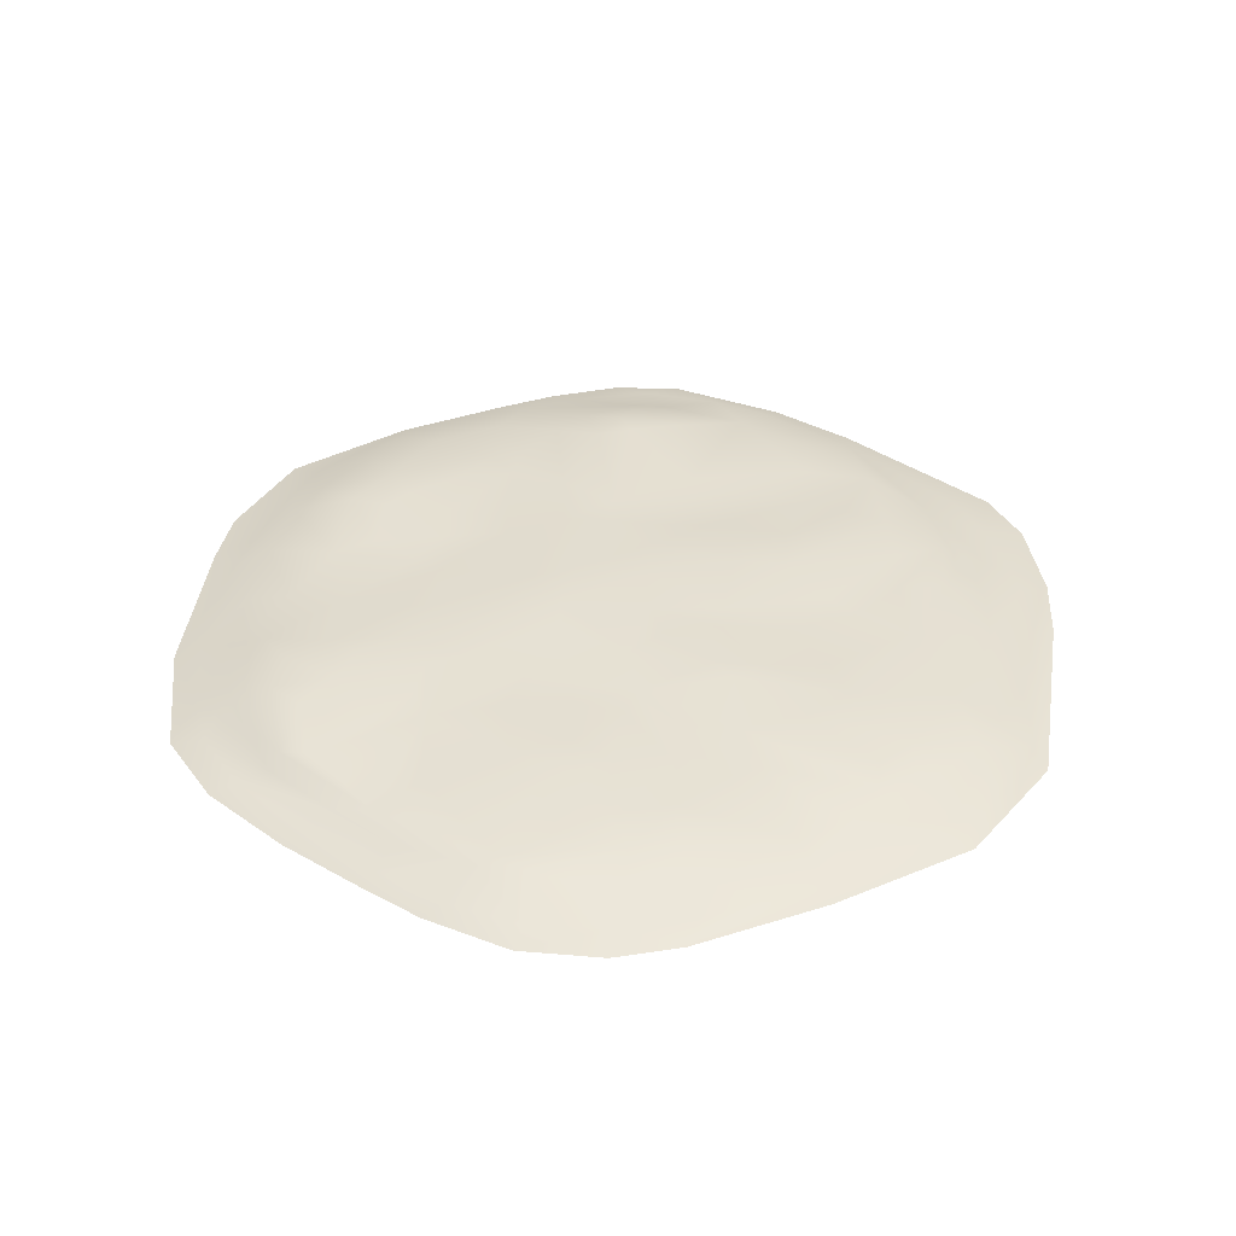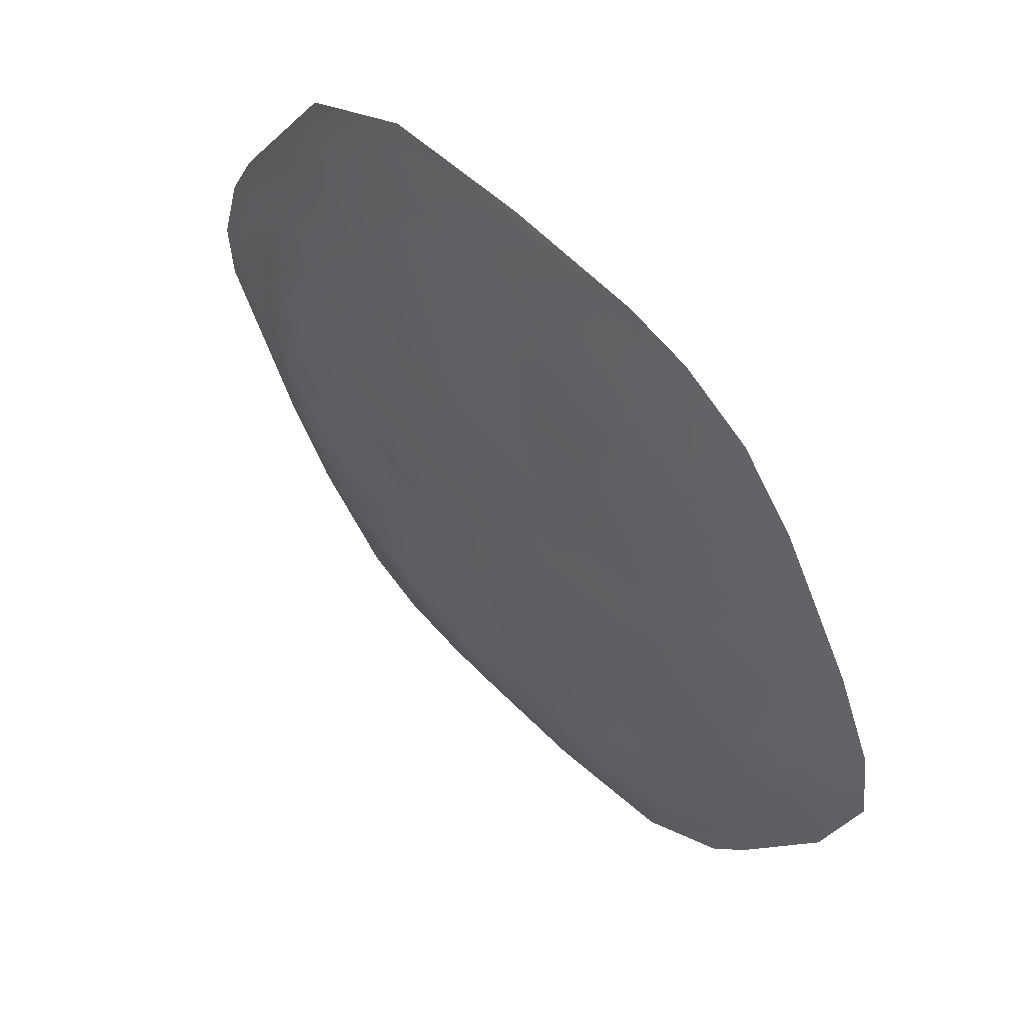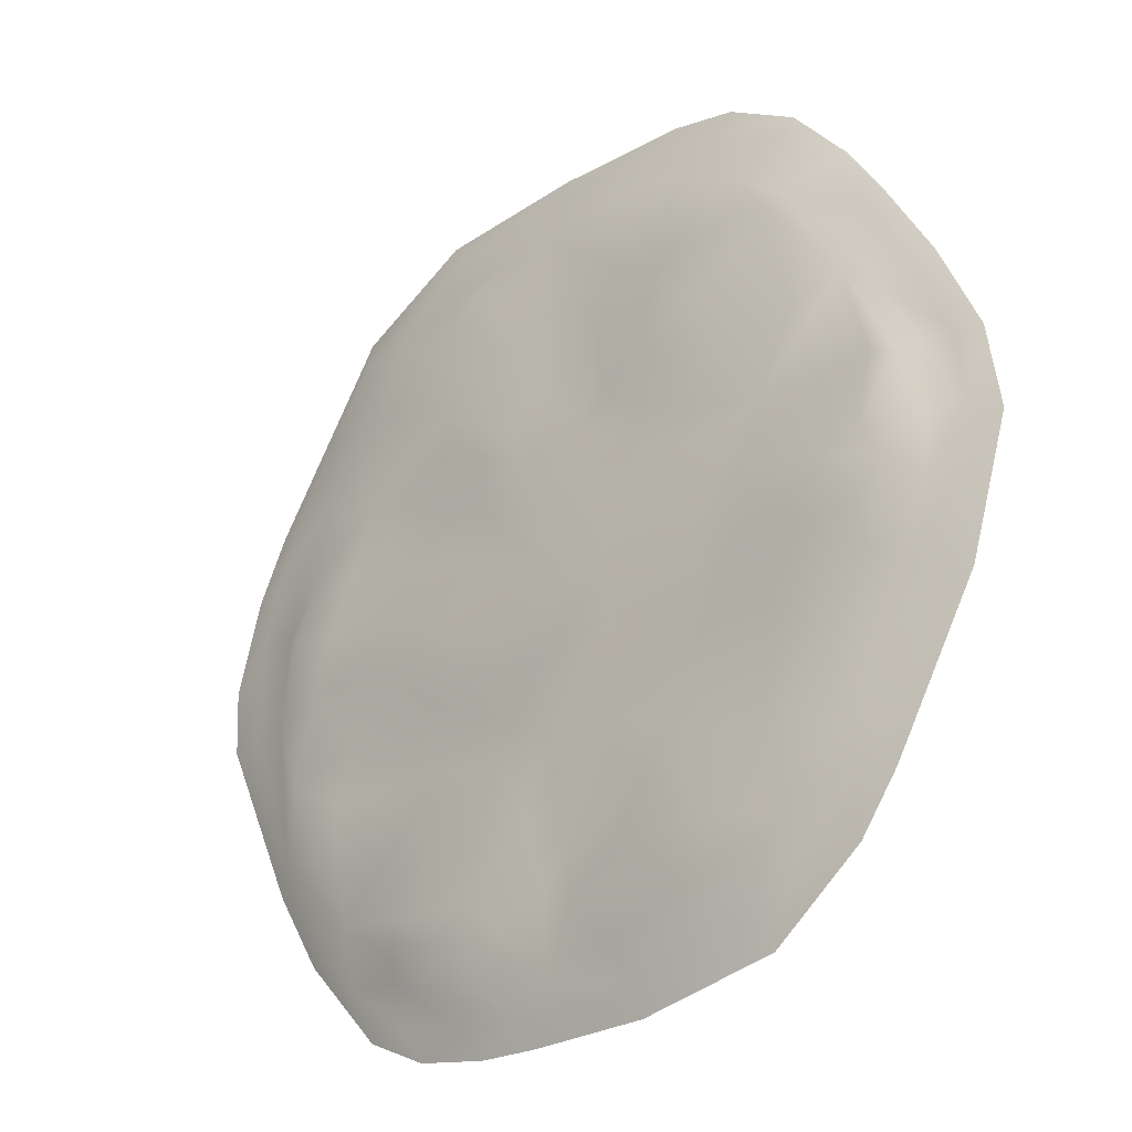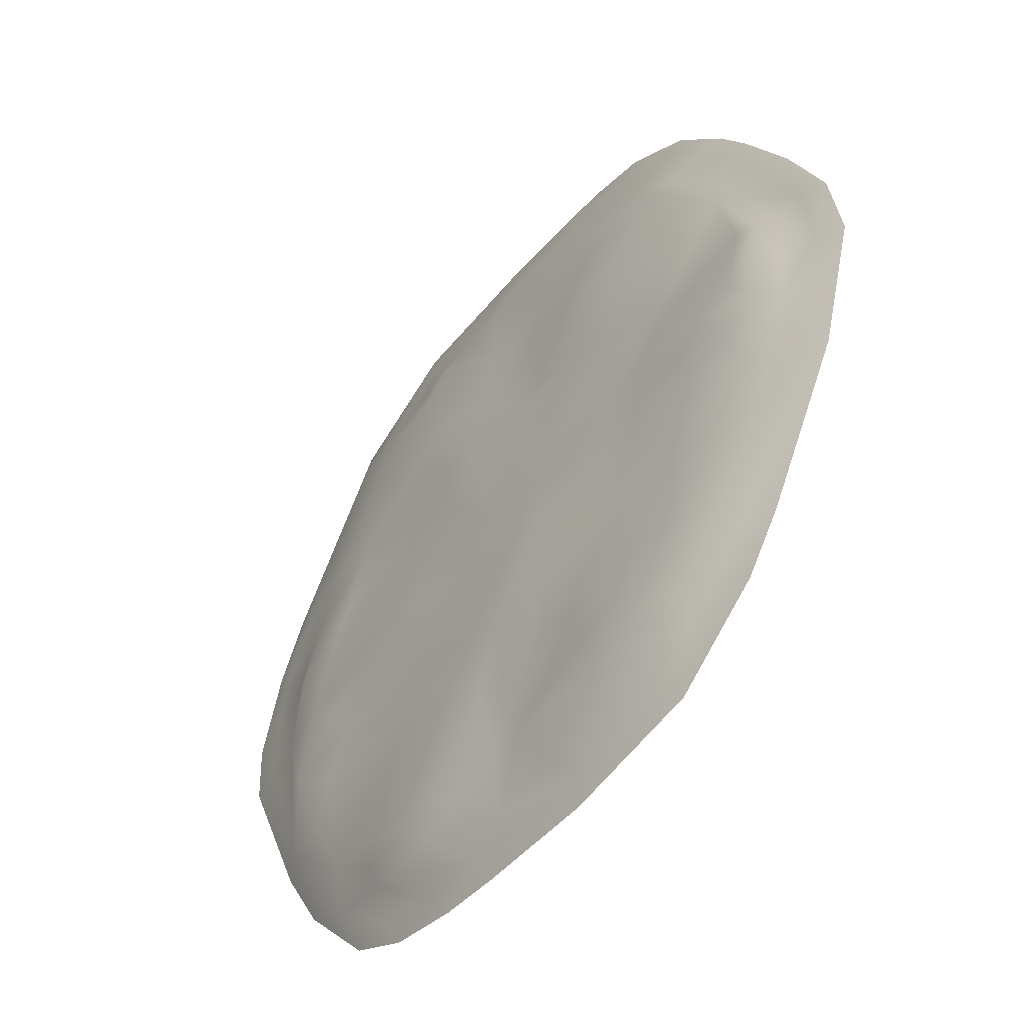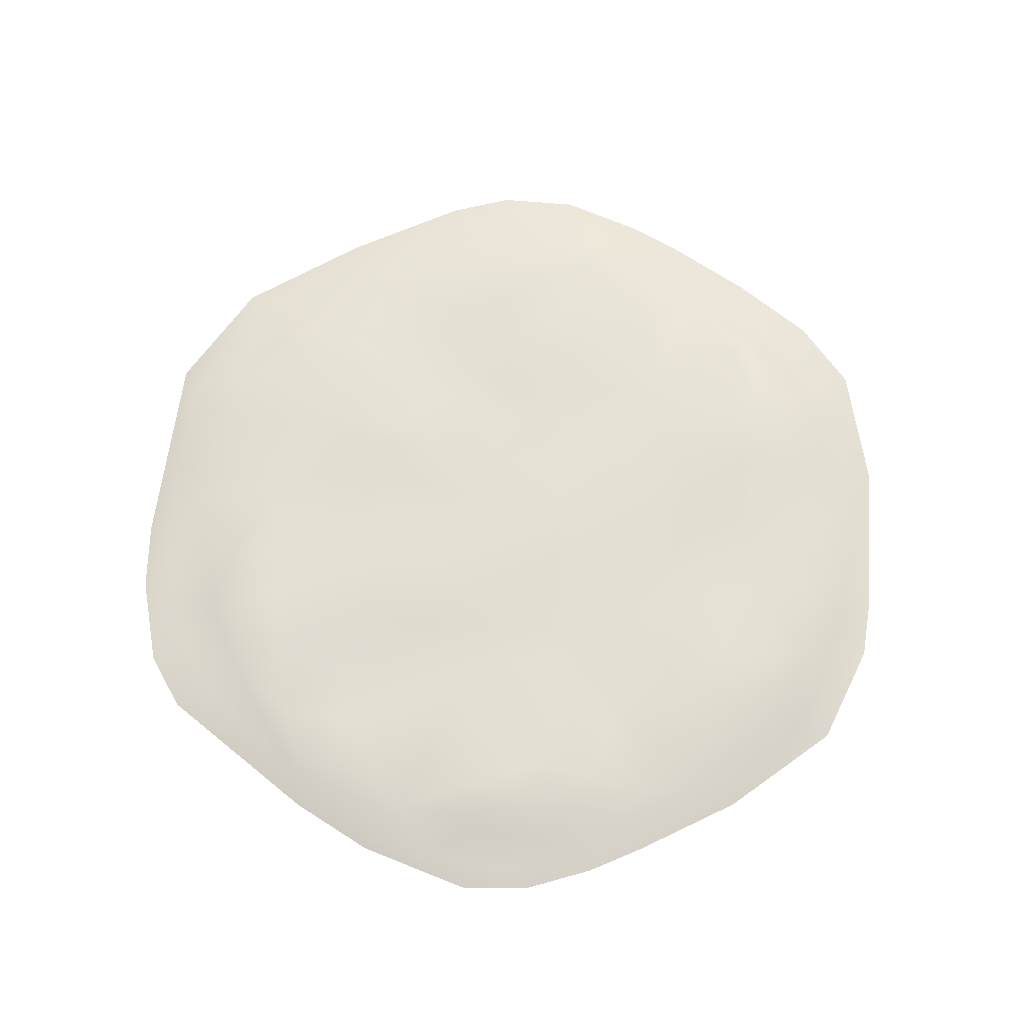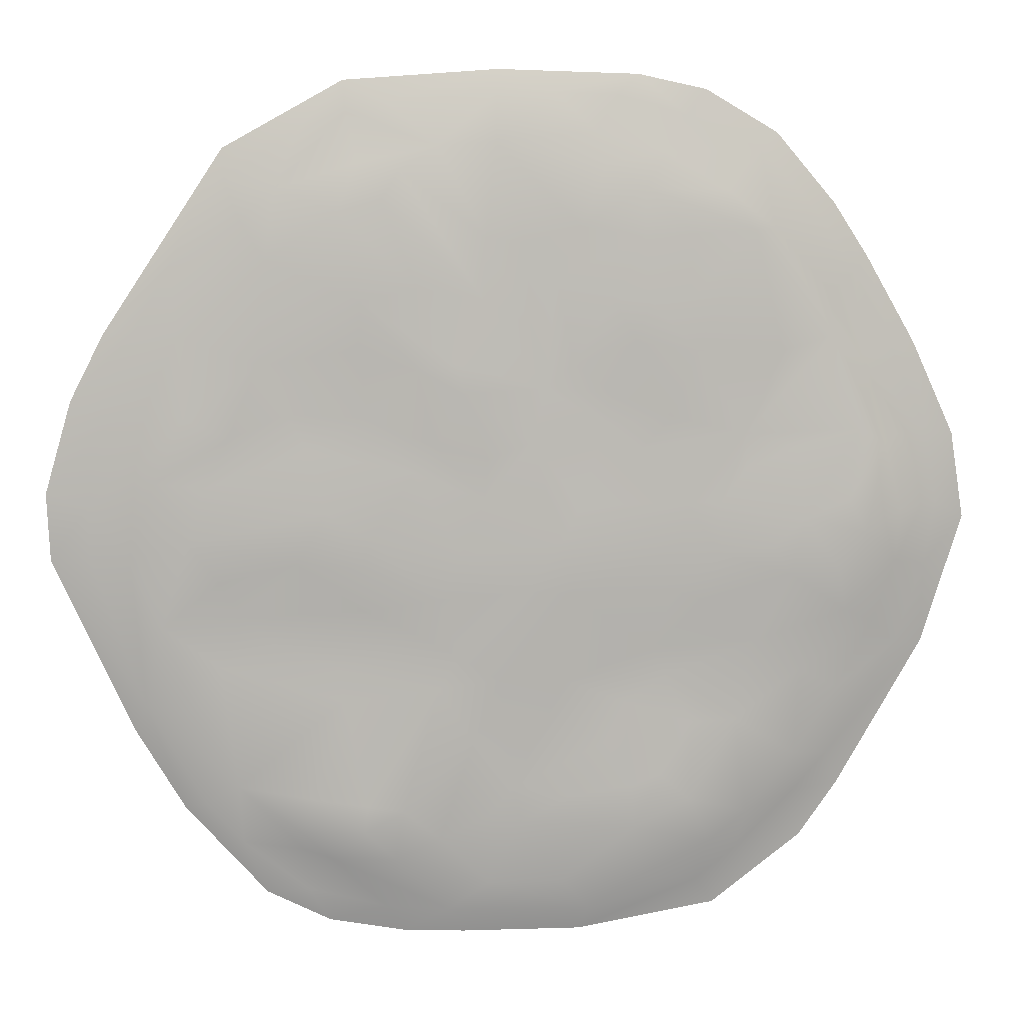
<metadata>
{"format":"obj","ext":"obj","renderer":"f3d","projection":"perspective","resolution":1024,"background":"white","views":[{"elev":37.5,"azim":-23.9,"up":"+Y"},{"elev":56.7,"azim":-133.3,"up":"+Z"},{"elev":-27.5,"azim":-137.9,"up":"+Z"},{"elev":-49.1,"azim":-128.7,"up":"+Z"},{"elev":65.1,"azim":154.2,"up":"+Y"},{"elev":8.0,"azim":175.4,"up":"+Z"}]}
</metadata>
<code>
g default
v -3.6 0.1015 0.7798
v -1.683 0.000136 -4.358
v 1.194 0.07737 -4.353
v 3.995 0.1335 1.858
v -1.411 0.3099 1.7
v 3.147 -4e-06 -4.133
v -2.911 0.001343 3.222
v 4.272 0.2253 0.3291
v 1.064 0.3137 -0.4527
v -3.93 0.08021 -0.6257
v 4.008 -4e-06 -3.181
v 0.3796 0.2416 2.828
v -0.2202 -0.001834 -4.621
v -1.69 0.3085 0.08835
v 1.303 0.2953 -0.9227
v -1.09 0.1323 3.748
v 3.433 0.1432 -2.942
v -2.287 0.000247 3.959
v 2.789 0.2835 -0.5273
v 3.608 0.1916 -1.634
v -3.932 0.00287 -1.488
v 2.128 0.1662 3.644
v -2.015 0.188 -3.297
v 3.176 0.2317 1.555
v 0.7647 0.1267 -4.053
v 3.514 -4e-06 3.793
v -3.053 0.2527 -1.096
v 5.125 0 1.179
v -0.04852 0.2615 -1.815
v -1.738 0.2103 3.363
v 2.309 0.2242 -2.01
v -2.494 0.2768 0.6641
v -0.08217 0.2391 -3.092
v -0.8266 0.3049 0.6605
v -4.046 0.08028 0.04321
v -0.1913 0.3347 0.06222
v -0.314 0.07821 -4.376
v -3.648 0.1815 -0.02917
v 1.292 0.1772 3.815
v 3.923 0.2418 -0.31
v -2.567 0.2212 -1.738
v 2.746 0.1315 -3.639
v 1.12 0.3238 1.557
v -2.251 0.1948 2.967
v -1.397 0.2453 -2.294
v 4.32 0.1235 1.179
v 2.643 0.2343 -3.072
v -2.633 0.006215 -3.618
v 3.338 0.1492 3.045
v -3.36 0.1539 -1.239
v 0.6665 0.2761 -1.801
v 4.535 0.1398 -0.4814
v -2.053 0.2525 -1.419
v 1.517 0.2781 2.357
v -4.358 0.0127 -0.1292
v -1.528 0.006793 4.406
v -2.441 0.325 -0.6883
v -3.033 0.000151 -3.051
v 2.037 0.258 1.005
v -3.17 0.2444 0.855
v 4.523 0.000223 -2.329
v 1.295 0.2411 -3.529
v 0.3176 0.3041 0.7391
v -2.889 0.1902 1.846
v 0.4279 0.1956 -3.376
v 4.391 0.0756 -2.07
v 5.4 0 0.2087
v 0.1784 0.2878 1.309
v -1.487 0.07886 -4.071
v 2.979 0.155 3.375
v -3.266 0.01484 2.664
v 2.455 0.1747 -3.733
v 1.036 -0.001949 -4.625
v 3.735 0.2327 0.2802
v -2.905 0.07965 -2.686
v -1.202 0.2972 -0.8585
v -3.217 0.1133 1.585
v 2.116 0.2738 2.214
v 4.459 0.1313 0.4747
v 3.359 0.1929 -1.1
v -3.262 0.2911 -0.2588
v 0.394 0.3288 -0.8371
v -1.624 0.1627 -3.628
v 2.768 0.1883 -3.444
v -2.255 0.3346 -0.3894
v 2.264 0.000678 4.49
v 1.302 0.2682 -1.888
v 1.336 0.3033 0.6925
v -0.5368 0.3062 2.225
v 4.205 0.2 -1.201
v -4.224 0.01034 0.7739
v -0.8128 -0.000506 4.56
v -3.625 0.08004 -1.485
v 0.05996 0.2595 2.447
v 5.365 0 -0.4957
v 2.885 0.234 1.042
v -2.036 0.2351 2.947
v 2.072 0.2689 -3.153
v 2.482 0.3013 0.01065
v 4.776 0 1.87
v 3.95 0.2461 1.006
v -1.242 0.3125 -0.3858
v -0.02561 0.1423 -4.046
v -1.064 0.2711 -2.864
v -1.383 0.2659 2.913
v 1.542 0.2675 -1.298
v -0.7829 0.2642 -3.435
v -0.3668 0.1471 3.967
v 3.605 0.2276 -0.726
v 1.52 0.3126 1.498
v 1.873 0.077 -4.302
v -0.6742 0.2483 -2.06
v -0.2022 0.2366 2.989
v 3.089 0.2309 2.64
v -1.109 0.2458 -1.784
v -1.949 0.2797 0.8098
v 0.8293 0.2658 2.234
v -2.525 0.194 -2.665
v 3.049 0.1936 -1.384
v -2.858 0.121 2.292
v 2.477 0.000733 -4.46
v 0.82 0.3108 0.132
v 3.881 0.169 -2.118
v 2.088 0.2656 -1.04
v 1.889 0.2677 3.261
v -0.912 0.3153 2.222
v -0.468 0.2204 3.639
v -1.384 0.2584 -3.139
v -2.6 0.3336 -0.08658
v -0.7809 0.3201 1.784
v 2.097 0.2605 -3.443
v 2.335 0.2646 3.137
v -3.599 0.1728 -0.582
v -0.8683 0.2729 2.88
v -0.4486 0.3014 0.9335
v -1.925 0.0791 -3.726
v 2.133 0.2774 1.723
v 1.693 0.000303 -4.596
v -3.059 0.2988 0.1021
v -0.1158 0.2426 -2.272
v 2.015 0.3142 -0.2825
v -3.455 0.233 0.694
v 1.681 0.2788 -3.216
v -0.08976 0.3319 -0.866
v 2.664 0.2504 0.6616
v -0.8588 0.1459 -4.01
v 3.49 0.2336 0.7911
v -1.875 0.2362 -2.275
v 0.6852 0.1927 3.86
v 0.7758 0.2066 -3.296
v 1.555 0.2968 0.4306
v -3.786 0.00519 1.752
v -0.8766 0.2558 3.381
v -0.118 0.2904 1.557
v 0.5054 0.2044 -2.98
v -2.333 0.2542 1.681
v -2.546 0.07945 -3.1
v 1.772 0.2021 -3.753
v -1.691 0.3167 -0.46
v 0.3279 0.2639 1.945
v 2.374 0.2179 -1.646
v -1.316 0.3093 0.09126
v -1.337 0.3005 2.235
v 1.093 0.277 -1.548
v -2.964 0.3006 -0.6515
v -0.4543 0.2506 -2.497
v -1.522 0.2894 -0.9598
v 0.9386 0.254 -2.472
v -2.989 0.1513 -1.953
v 0.7945 0.2446 2.875
v 0.7838 0.3098 0.5672
v -1.168 0.3001 0.9957
v 1.691 0.2454 3.569
v -0.9671 0.2621 -1.475
v 1.03 0.3287 1.257
v -0.763 0.2696 -2.973
v -1.959 0.2928 0.4434
v 2.1 0.3018 -0.5763
v -0.5276 0.3026 1.257
v -0.00118 0.3445 -0.3177
v 0.6559 -0.001549 4.605
v -3.934 0.08021 0.8031
v 3.777 0.07594 -3.134
v -1.32 0.07877 4.136
v 4.759 0.0754 1.215
v 3.502 0.0761 3.477
v -3.536 0.07999 1.695
v 4.956 0.07529 -0.4718
v 1.816 0.07703 4.266
v -0.5897 0.07836 4.347
v 4.433 0.07558 1.918
v -3.121 0.07977 2.511
v 4.96 0.07529 0.07913
v -2.678 0.07952 3.182
v 4.87 0.07534 0.8257
v 2.702 0.07654 -4.09
v -2.102 0.0792 3.784
v 0.6762 0.07766 4.362
v 0.06691 0.078 4.367
v 4.086 0.07577 2.587
v 3.391 0.07616 -3.56
v 2.712 0.07653 3.999
v 2.242 0.07679 4.164
g City3
f 155 33 166
f 108 190 199
f 74 145 96
f 77 187 192
f 117 160 170
f 48 157 136
f 71 187 152
f 31 87 161
f 116 5 172
f 104 45 112
f 133 38 81
f 94 154 89
f 2 136 69
f 162 116 34
f 15 9 141
f 15 82 9
f 167 174 53
f 89 134 94
f 156 5 116
f 31 20 17
f 124 19 80
f 74 99 145
f 91 182 35
f 123 20 90
f 109 80 19
f 59 137 24
f 41 50 27
f 150 168 62
f 57 167 53
f 177 129 32
f 4 185 46
f 155 29 51
f 29 144 51
f 163 97 105
f 72 131 84
f 25 158 3
f 32 129 60
f 60 64 116
f 128 83 23
f 103 146 107
f 36 135 63
f 117 43 68
f 36 162 34
f 76 144 174
f 52 193 188
f 23 83 136
f 69 136 83
f 142 77 64
f 113 127 149
f 170 39 173
f 40 99 74
f 41 169 50
f 148 128 23
f 9 151 141
f 122 9 180
f 41 148 118
f 27 53 41
f 8 147 101
f 48 58 157
f 114 4 24
f 78 114 24
f 82 164 51
f 143 87 98
f 13 3 73
f 115 148 53
f 53 148 41
f 117 170 173
f 78 132 114
f 47 31 17
f 101 46 79
f 57 53 27
f 129 81 139
f 21 75 58
f 100 191 200
f 175 110 88
f 63 68 175
f 142 1 77
f 38 142 81
f 31 98 87
f 31 47 98
f 9 122 151
f 171 175 88
f 44 64 120
f 156 97 5
f 38 133 35
f 65 103 107
f 150 62 25
f 17 66 183
f 67 195 28
f 135 68 63
f 154 179 130
f 40 8 52
f 109 90 80
f 49 70 186
f 71 7 192
f 111 72 42
f 153 127 113
f 74 8 40
f 74 147 8
f 118 75 169
f 162 180 102
f 159 85 14
f 16 190 108
f 77 182 187
f 17 42 84
f 54 132 78
f 78 43 54
f 90 20 80
f 80 119 124
f 165 27 81
f 27 133 81
f 180 9 82
f 180 144 102
f 107 146 83
f 57 85 159
f 181 86 189
f 65 25 103
f 124 119 106
f 15 164 82
f 157 75 118
f 95 61 66
f 59 88 110
f 99 151 145
f 5 97 163
f 130 172 5
f 25 37 103
f 138 3 111
f 40 52 90
f 56 92 184
f 18 184 197
f 90 52 66
f 123 90 66
f 158 72 3
f 3 72 111
f 160 94 12
f 12 113 149
f 59 24 96
f 147 24 101
f 44 30 97
f 64 44 97
f 47 131 98
f 40 19 99
f 178 15 141
f 191 28 185
f 4 46 101
f 4 101 24
f 48 136 2
f 144 76 102
f 167 57 159
f 146 103 37
f 131 47 84
f 47 17 84
f 166 33 176
f 65 107 33
f 125 117 173
f 105 97 153
f 134 153 113
f 51 164 87
f 164 161 87
f 33 107 176
f 128 107 83
f 109 40 90
f 19 40 109
f 43 78 110
f 137 78 24
f 112 45 115
f 29 155 140
f 134 113 94
f 12 94 113
f 114 70 49
f 114 49 4
f 29 112 115
f 144 29 174
f 32 60 116
f 177 32 116
f 54 117 125
f 117 54 43
f 20 119 80
f 161 20 31
f 77 120 64
f 121 196 6
f 35 1 38
f 142 38 1
f 101 79 8
f 168 155 51
f 180 63 122
f 63 175 171
f 17 20 123
f 66 17 123
f 106 15 124
f 15 178 124
f 11 66 61
f 173 22 125
f 54 125 132
f 126 134 89
f 154 130 89
f 104 107 128
f 45 104 128
f 14 85 129
f 130 5 126
f 130 126 89
f 25 62 158
f 62 168 143
f 132 70 114
f 132 125 22
f 133 27 50
f 133 10 35
f 105 153 134
f 105 134 126
f 34 135 36
f 179 172 130
f 23 136 157
f 129 85 57
f 57 27 165
f 137 110 78
f 110 137 59
f 42 196 111
f 138 73 3
f 129 139 60
f 139 81 142
f 44 192 194
f 29 140 112
f 166 176 112
f 151 99 141
f 178 141 99
f 142 64 60
f 139 142 60
f 62 143 158
f 143 98 131
f 180 82 144
f 144 82 51
f 145 59 96
f 151 59 145
f 69 83 146
f 170 149 39
f 74 96 147
f 96 24 147
f 115 45 148
f 45 128 148
f 65 150 25
f 33 155 65
f 42 72 84
f 88 151 122
f 59 151 88
f 132 22 70
f 153 97 30
f 23 118 148
f 94 68 154
f 154 68 179
f 65 155 150
f 168 150 155
f 127 153 16
f 156 116 64
f 64 97 156
f 23 157 118
f 158 143 131
f 158 131 72
f 159 102 76
f 162 102 159
f 68 160 117
f 94 160 68
f 44 194 197
f 10 133 50
f 10 50 93
f 119 20 161
f 161 106 119
f 162 159 14
f 162 14 116
f 52 8 79
f 126 163 105
f 5 163 126
f 164 15 106
f 164 106 161
f 129 57 165
f 165 81 129
f 166 140 155
f 166 112 140
f 159 76 167
f 167 76 174
f 87 143 168
f 87 168 51
f 93 50 169
f 169 75 93
f 55 91 35
f 170 12 149
f 170 160 12
f 171 88 122
f 63 171 122
f 135 34 172
f 34 116 172
f 174 115 53
f 29 115 174
f 43 175 68
f 175 43 110
f 104 176 107
f 176 104 112
f 116 14 177
f 177 14 129
f 19 124 178
f 178 99 19
f 135 172 179
f 179 68 135
f 18 56 184
f 146 37 69
f 162 36 180
f 36 63 180
f 181 198 199
f 39 149 198
f 3 37 25
f 13 37 3
f 79 195 193
f 16 153 30
f 127 16 108
f 149 127 108
f 100 200 26
f 95 66 188
f 42 201 196
f 11 6 201
f 118 169 41
f 70 22 203
f 70 202 186
f 173 39 22
f 86 203 189
f 199 92 181
f 192 187 71
f 35 182 1
f 93 75 21
f 35 10 55
f 188 193 95
f 200 191 4
f 183 66 11
f 185 195 46
f 69 13 2
f 69 37 13
f 190 184 92
f 187 182 152
f 198 189 39
f 182 91 152
f 197 184 16
f 10 93 21
f 10 21 55
f 191 185 4
f 111 196 121
f 194 192 7
f 197 194 18
f 75 157 58
f 111 121 138
f 199 198 149
f 193 67 95
f 193 195 67
f 186 200 49
f 188 66 52
f 196 201 6
f 183 201 17
f 202 203 86
f 186 202 26
f 39 203 22
f 200 4 49
f 26 200 186
f 79 46 195
f 79 193 52
f 17 201 42
f 11 201 183
f 28 195 185
f 100 28 191
f 26 202 86
f 181 189 198
f 189 203 39
f 70 203 202
f 199 149 108
f 199 190 92
f 16 184 190
f 197 16 30
f 44 197 30
f 44 120 192
f 77 192 120
f 1 182 77
f 7 18 194

</code>
